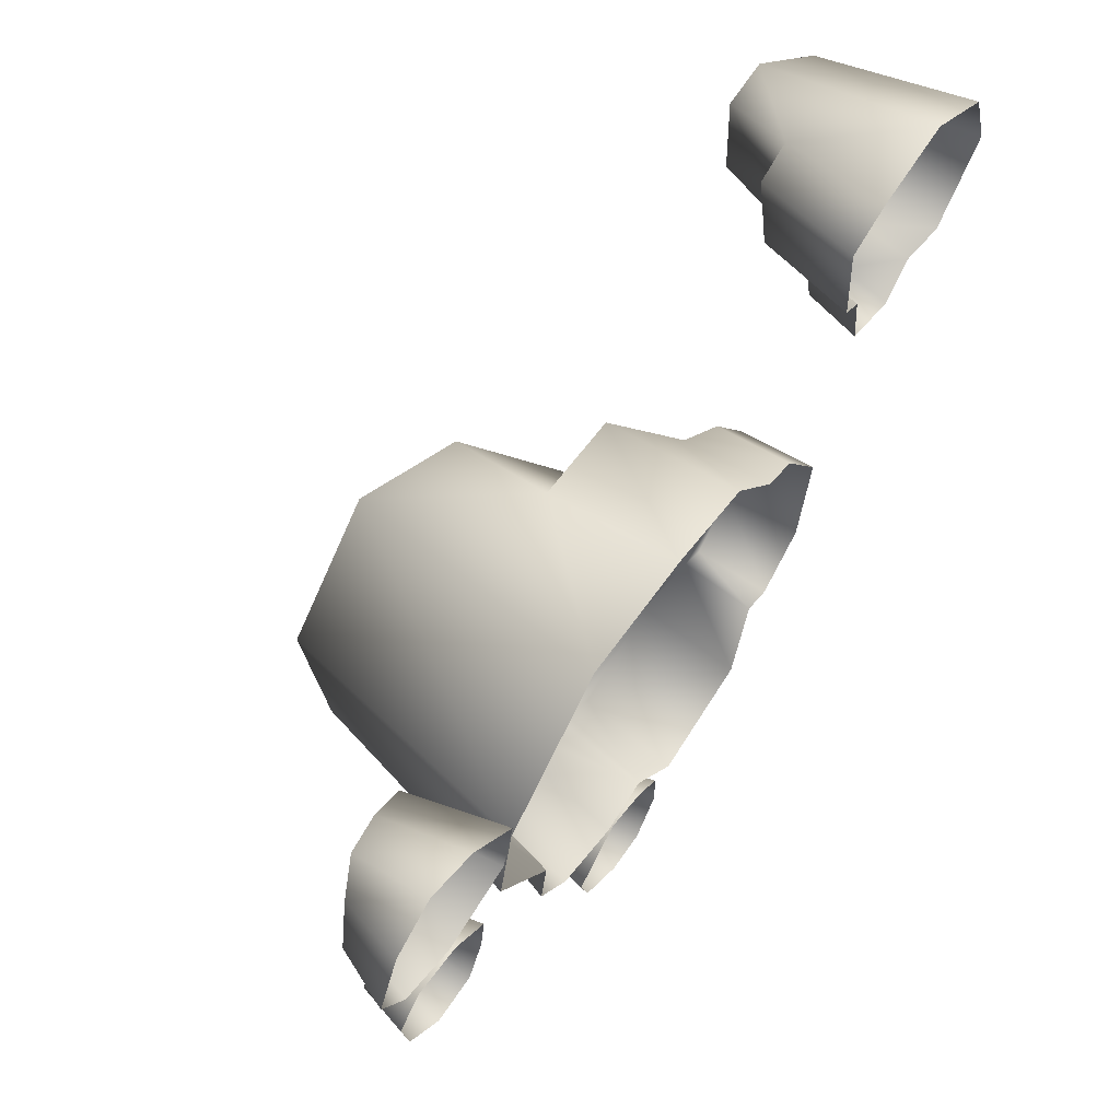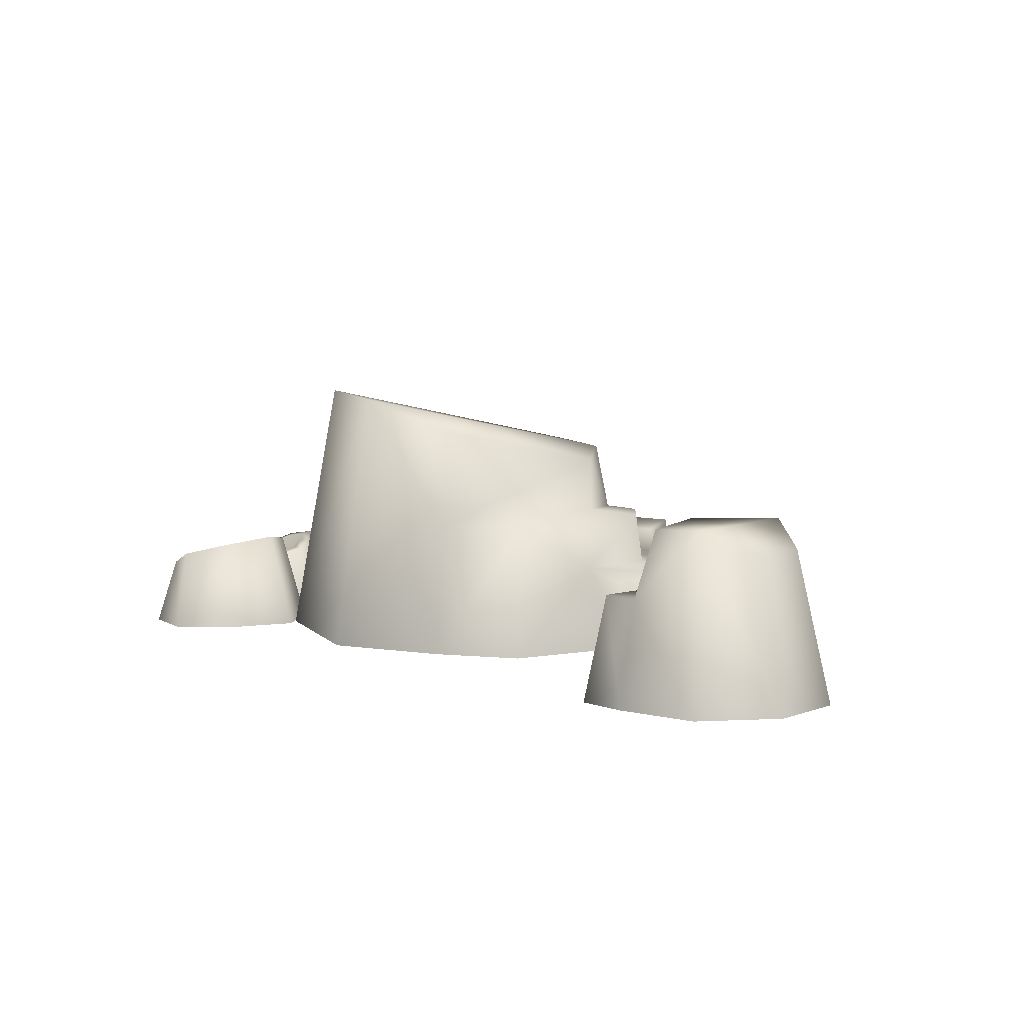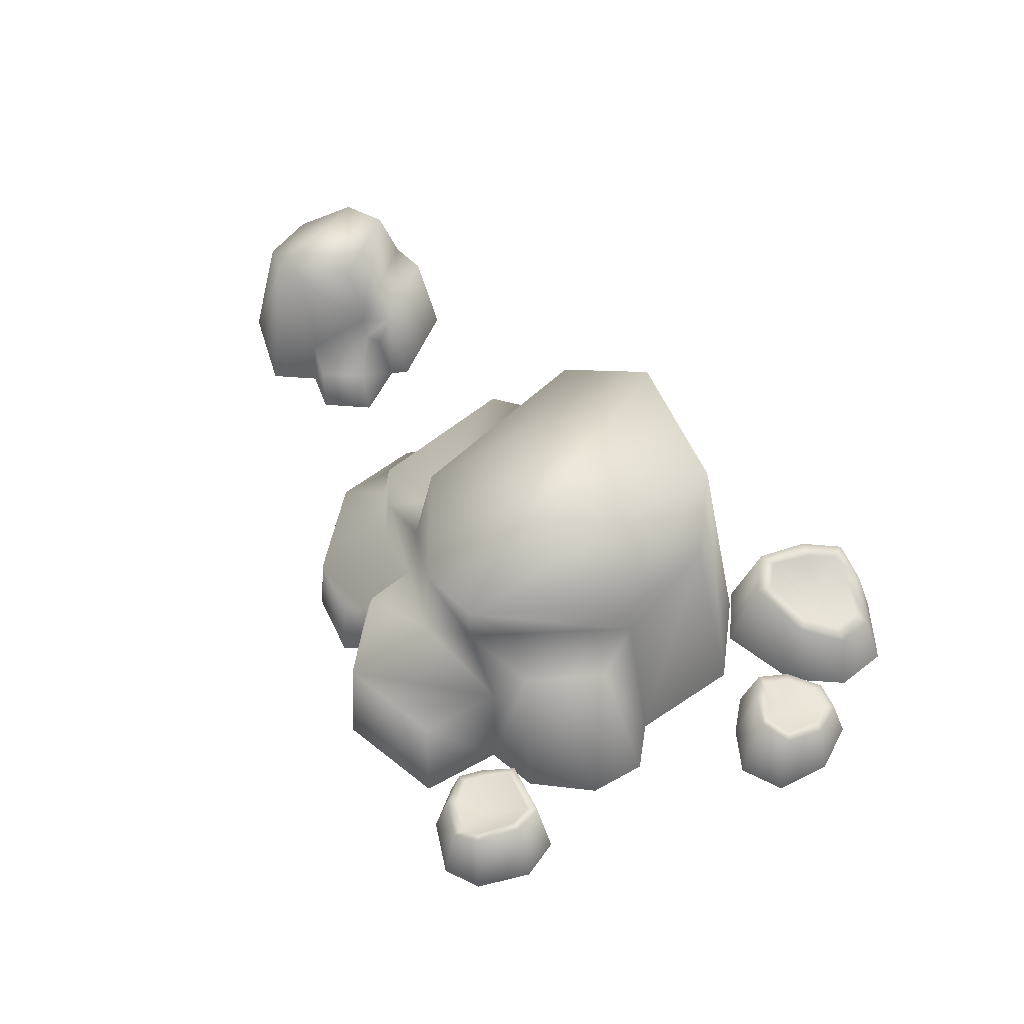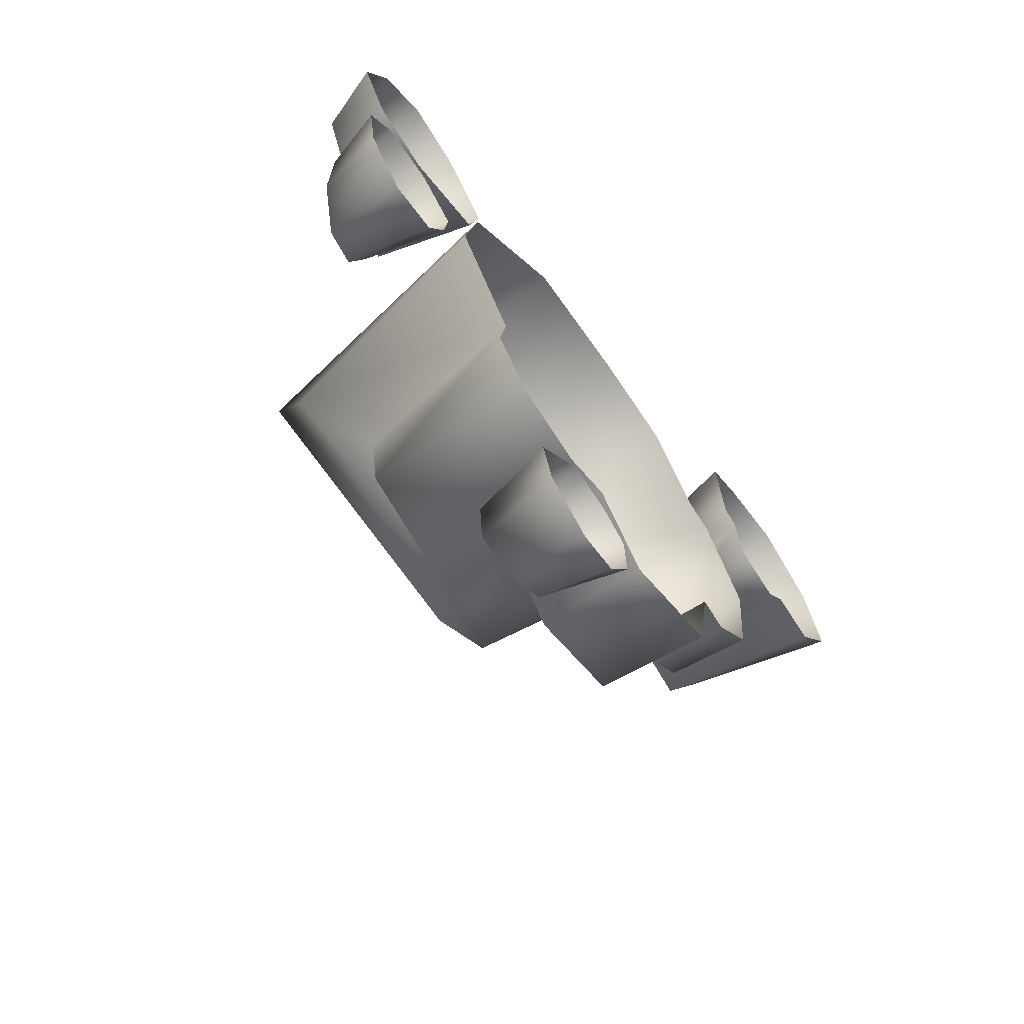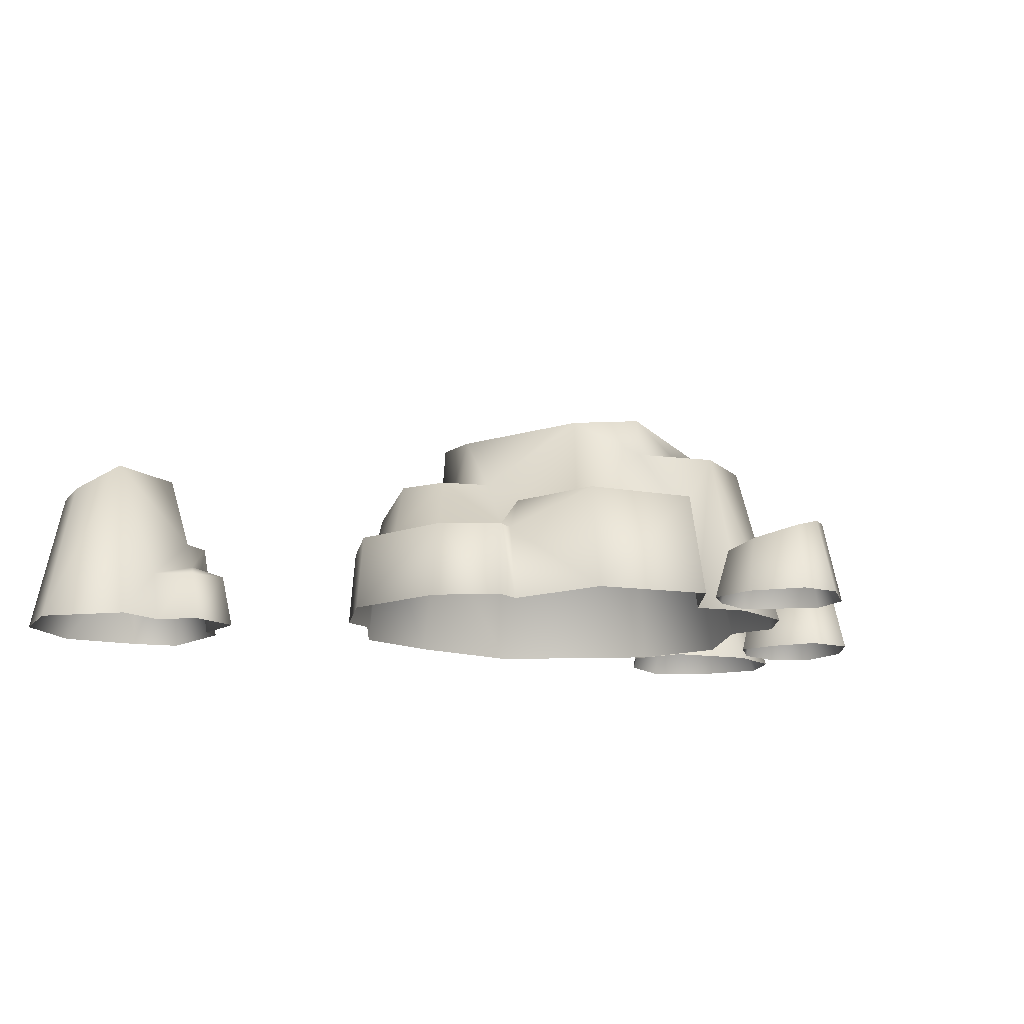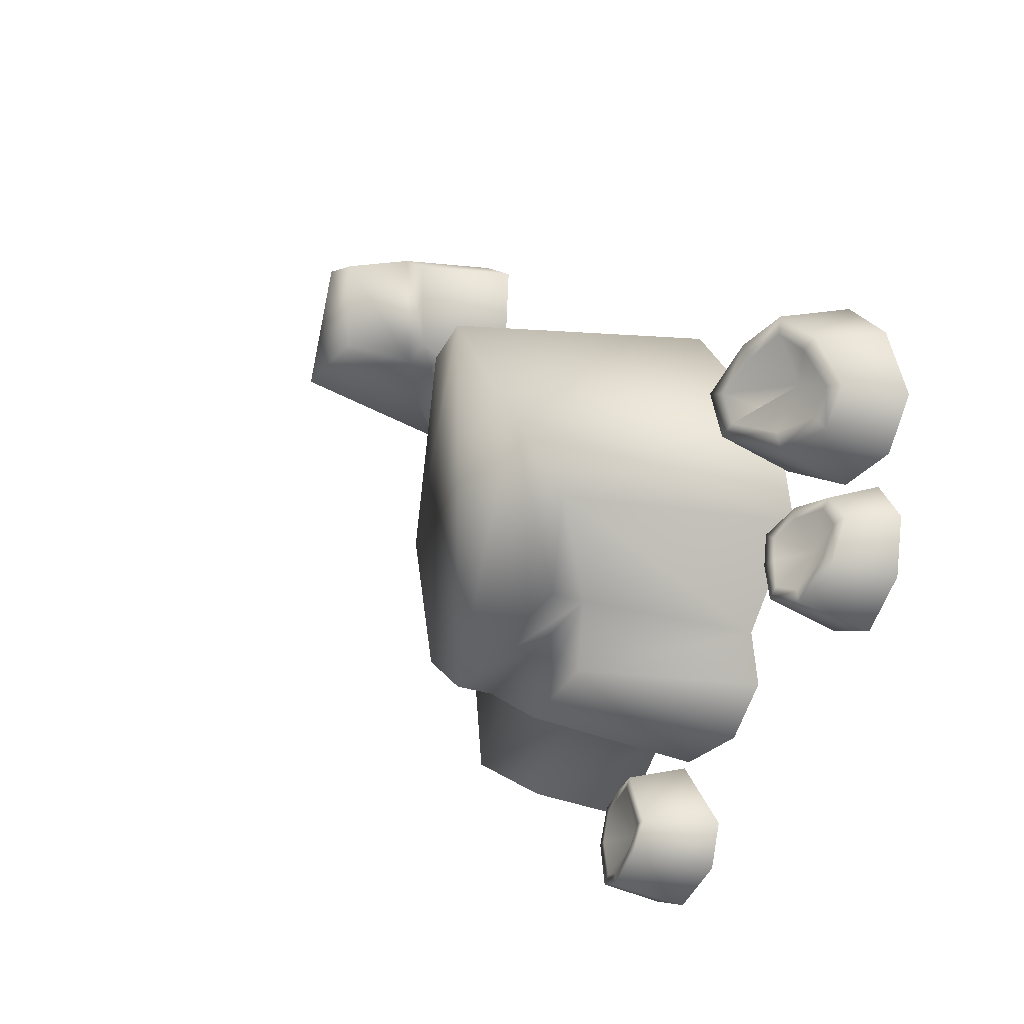
<metadata>
{"format":"obj","ext":"obj","renderer":"f3d","projection":"perspective","resolution":1024,"background":"white","views":[{"elev":62.7,"azim":-54.0,"up":"+Z"},{"elev":6.5,"azim":22.6,"up":"+Y"},{"elev":55.1,"azim":-161.6,"up":"+Y"},{"elev":-66.0,"azim":-55.6,"up":"+Z"},{"elev":-12.9,"azim":138.3,"up":"+Y"},{"elev":-14.6,"azim":-122.6,"up":"+Z"}]}
</metadata>
<code>
g febg_tropical_003_krakenrock_02
v -3.068 3.064 -0.646
v -3.711 -0.000185 -0.6862
v -2.802 -0.000185 -1.948
v -2.39 2.304 -1.734
v -2.311 2.707 -1.673
v -2.869 3.655 0.3278
v -0.2004 2.791 -2.518
v -1.512 3.624 1.881
v -2.266 2.301 -2.584
v -2.918 -0.000185 -2.638
v -2.396 -0.000185 -3.242
v -1.215 2.28 -3.022
v -1.43 -0.000185 -3.436
v -0.7535 -0.000185 -3.147
v -0.201 2.275 -2.565
v 0.6177 2.711 -2.053
v -0.6984 1.397 -2.936
v 1.173 2.643 -0.306
v -0.2313 3.179 1.883
v -0.2327 1.849 2.035
v 0.6608 1.417 -2.144
v 0.05277 1.396 -3.783
v -0.01272 -0.000185 -3.999
v 1.438 -0.000185 -3.41
v 1.414 1.424 -3.225
v 1.251 1.895 -0.8634
v 1.209 1.899 -0.2321
v 1.708 1.024 -1.886
v 1.706 -0.000185 -1.984
v 1.6 1.422 -1.915
v 1.268 1.264 -1.188
v 2.646 1.025 -1.374
v 2.03 1.019 -2.024
v 2.083 -0.000185 -2.09
v 2.726 -0.000185 -1.408
v 2.895 -0.000185 0.08244
v 1.817 1.9 -0.5284
v 2.812 1.027 0.05784
v 2.205 -0.000185 1.175
v 1.906 1.205 -0.5446
v 2.168 1.206 0.1533
v 1.713 1.207 1.189
v 2.05 1.891 0.1051
v 0.9759 1.866 1.972
v -0.1993 -0.000185 2.361
v 1.017 -0.000185 2.224
v 1.775 -0.000185 1.284
v 2.156 1.022 1.1
v -2.869 3.655 0.3278
v -3.711 -0.000185 -0.6862
v -3.068 3.064 -0.646
v -3.464 -0.000185 0.5932
v -1.512 3.624 1.881
v -1.861 -0.000185 2.268
v -0.2327 1.849 2.035
v -0.1993 -0.000185 2.361
v -0.2313 3.179 1.883
v 5.205 1.973 4.428
v 5.453 1.983 3.683
v 5.916 -0.000185 3.671
v 5.574 -0.000185 4.685
v 4.495 2.28 4.776
v 4.603 -0.000185 5.269
v 3.688 1.397 4.878
v 3.554 -0.000185 5
v 3.895 2.272 4.68
v 3.952 2.275 3.424
v 4.495 2.28 4.776
v 5.052 2.304 3.134
v 5.205 1.973 4.428
v 5.453 1.983 3.683
v 3.731 1.302 3.265
v 3.688 1.397 4.878
v 3.309 1.302 3.436
v 3.229 1.397 4.636
v 3.554 -0.000185 5
v 2.954 -0.000185 4.711
v 3.054 -0.000185 3.445
v 3.296 -0.000185 3.328
v 3.656 0.9563 3.231
v 3.475 0.8011 3.289
v 3.514 0.7281 2.602
v 3.398 -0.000185 2.503
v 4.128 -0.000185 2.326
v 4.163 0.6805 2.437
v 4.505 -0.000185 2.8
v 4.51 0.7087 2.927
v 5.18 -0.000185 2.636
v 5.916 -0.000185 3.671
v 5.453 1.983 3.683
v -4.061 -0.0001512 -1.027
v -4.596 -0.0001512 -0.6226
v -4.283 0.9157 -1.098
v -4.138 -0.0001512 -1.595
v -4.674 0.772 -0.8241
v -5.307 -0.0001512 -0.5954
v -4.36 1.016 -1.511
v -4.409 -0.0001512 -2.209
v -4.546 1.096 -1.963
v -5.044 -0.0001512 -2.321
v -4.982 1.027 -2.076
v -5.576 -0.0001512 -1.759
v -5.393 0.8336 -1.644
v -5.687 -0.0001512 -1.04
v -5.479 0.6916 -1.112
v -5.207 0.666 -0.7985
v -4.43 0.917 -1.177
v -4.506 0.9857 -1.464
v -4.82 0.6146 -1.388
v -4.718 0.8105 -0.9745
v -4.614 1.058 -1.823
v -5.131 0.7252 -0.9276
v -4.944 1.009 -1.92
v -5.337 0.7432 -1.169
v -5.259 0.8534 -1.557
v -1.878 -0.0001512 -4.851
v -1.238 -0.0001512 -5.269
v -1.162 1.016 -5.045
v -1.673 1.096 -4.712
v -2.038 -0.0001512 -4.291
v -0.7936 0.9157 -5.015
v -0.6996 -0.0001512 -5.185
v -1.815 1.027 -4.306
v -1.337 -0.0001512 -3.505
v -0.4974 0.772 -4.472
v -0.3145 -0.0001512 -4.525
v -1.264 0.8336 -3.681
v -0.7365 -0.0001512 -3.615
v -0.5083 0.666 -3.98
v -0.3377 -0.0001512 -3.877
v -0.7915 0.6917 -3.797
v -1.143 0.9857 -4.907
v -1.561 1.058 -4.631
v -1.092 0.6153 -4.4
v -0.8764 0.917 -4.9
v -1.676 1.009 -4.328
v -0.6328 0.8105 -4.445
v -1.223 0.8534 -3.798
v -0.6158 0.7252 -4.057
v -0.8293 0.7432 -3.925
v -3.434 -0.0001626 0.8014
v -4.146 -0.0001626 1.532
v -4.347 1.243 1.241
v -3.806 1.35 0.7411
v -3.63 -0.0001626 -0.009043
v -4.92 1.109 1.469
v -4.909 -0.0001626 1.781
v -3.906 1.258 0.1848
v -4.718 -0.0001626 -0.4369
v -5.322 0.9165 1.121
v -5.557 -0.0001626 1.287
v -4.706 0.999 -0.1407
v -5.522 -0.0001626 -0.2333
v -5.618 0.7746 0.4619
v -5.916 -0.0001626 0.404
v -5.337 0.8089 -0.004518
v -4.463 1.203 1.063
v -4.012 1.299 0.701
v -4.744 0.6948 0.7263
v -4.88 1.111 1.257
v -5.151 0.968 1
v -5.421 0.8539 0.4986
v -5.208 0.8779 0.1549
v -4.685 1.025 0.07533
v -4.082 1.234 0.3072
v -4.303 0.794 0.4631
g febg_tropical_003_krakenrock_02_0
f 3 2 1
f 4 3 1
f 4 1 5
f 1 6 5
f 6 7 5
f 4 5 7
f 7 6 8
f 4 9 3
f 9 10 3
f 10 9 11
f 11 9 12
f 12 9 4
f 13 11 12
f 14 13 12
f 15 4 7
f 15 12 4
f 16 7 8
f 7 16 15
f 17 14 12
f 12 15 17
f 18 16 8
f 19 18 8
f 19 20 18
f 16 21 15
f 21 17 15
f 17 22 14
f 22 23 14
f 23 22 24
f 22 17 25
f 22 25 24
f 17 21 25
f 18 26 16
f 21 16 26
f 20 27 18
f 27 26 18
f 25 28 24
f 28 29 24
f 30 25 21
f 30 28 25
f 31 30 21
f 31 21 26
f 28 30 31
f 31 32 28
f 28 33 29
f 32 33 28
f 33 34 29
f 33 32 34
f 32 35 34
f 35 32 36
f 26 37 31
f 27 37 26
f 32 38 36
f 36 38 39
f 40 32 31
f 37 40 31
f 38 32 40
f 40 37 41
f 41 38 40
f 38 41 42
f 37 43 41
f 43 37 27
f 42 41 43
f 44 43 27
f 44 42 43
f 20 44 27
f 44 20 45
f 46 44 45
f 42 44 46
f 47 42 46
f 47 39 42
f 38 48 39
f 39 48 42
f 48 38 42
f 51 50 49
f 50 52 49
f 49 52 53
f 52 54 53
f 53 54 55
f 55 54 56
f 57 53 55
f 60 59 58
f 61 60 58
f 61 58 62
f 63 61 62
f 64 63 62
f 65 63 64
f 66 64 62
f 66 68 67
f 68 69 67
f 68 70 69
f 70 71 69
f 66 67 72
f 72 67 69
f 73 66 72
f 72 74 73
f 74 75 73
f 73 75 76
f 75 77 76
f 78 77 75
f 74 78 75
f 78 74 79
f 74 72 80
f 74 81 79
f 81 74 80
f 79 81 82
f 82 81 80
f 83 79 82
f 83 82 84
f 82 85 84
f 82 80 85
f 84 85 86
f 80 72 87
f 80 87 85
f 85 87 86
f 88 86 87
f 87 72 69
f 88 87 69
f 89 88 69
f 90 89 69
f 93 92 91
f 93 91 94
f 95 92 93
f 95 96 92
f 97 93 94
f 97 94 98
f 99 97 98
f 99 98 100
f 101 99 100
f 101 100 102
f 103 101 102
f 103 102 104
f 105 104 96
f 105 103 104
f 106 96 95
f 106 105 96
f 93 107 95
f 97 108 93
f 108 107 93
f 108 109 107
f 107 110 95
f 95 110 106
f 107 109 110
f 111 108 97
f 111 109 108
f 99 111 97
f 110 112 106
f 106 112 105
f 110 109 112
f 113 111 99
f 113 109 111
f 101 113 99
f 112 114 105
f 112 109 114
f 105 114 103
f 115 113 101
f 115 109 113
f 103 115 101
f 114 115 103
f 114 109 115
f 118 117 116
f 119 118 116
f 119 116 120
f 118 121 117
f 121 122 117
f 123 119 120
f 123 120 124
f 121 125 122
f 125 126 122
f 127 123 124
f 127 124 128
f 125 129 126
f 129 130 126
f 131 128 130
f 131 127 128
f 129 131 130
f 118 132 121
f 119 133 118
f 133 132 118
f 133 134 132
f 132 135 121
f 121 135 125
f 132 134 135
f 136 133 119
f 136 134 133
f 123 136 119
f 135 137 125
f 125 137 129
f 135 134 137
f 138 136 123
f 127 138 123
f 138 134 136
f 137 139 129
f 129 139 131
f 137 134 139
f 140 138 127
f 131 140 127
f 139 140 131
f 140 134 138
f 139 134 140
f 143 142 141
f 144 143 141
f 144 141 145
f 143 146 142
f 146 147 142
f 148 144 145
f 148 145 149
f 146 150 147
f 150 151 147
f 152 148 149
f 152 149 153
f 150 154 151
f 154 155 151
f 156 153 155
f 156 152 153
f 154 156 155
f 143 157 146
f 144 158 143
f 158 157 143
f 158 159 157
f 157 159 160
f 157 160 146
f 146 160 150
f 160 161 150
f 150 161 154
f 160 159 161
f 161 162 154
f 154 162 156
f 161 159 162
f 162 163 156
f 156 163 152
f 162 159 163
f 163 164 152
f 163 159 164
f 152 164 148
f 148 165 144
f 164 165 148
f 165 158 144
f 164 159 165
f 166 159 158
f 159 166 165
f 165 166 158

</code>
